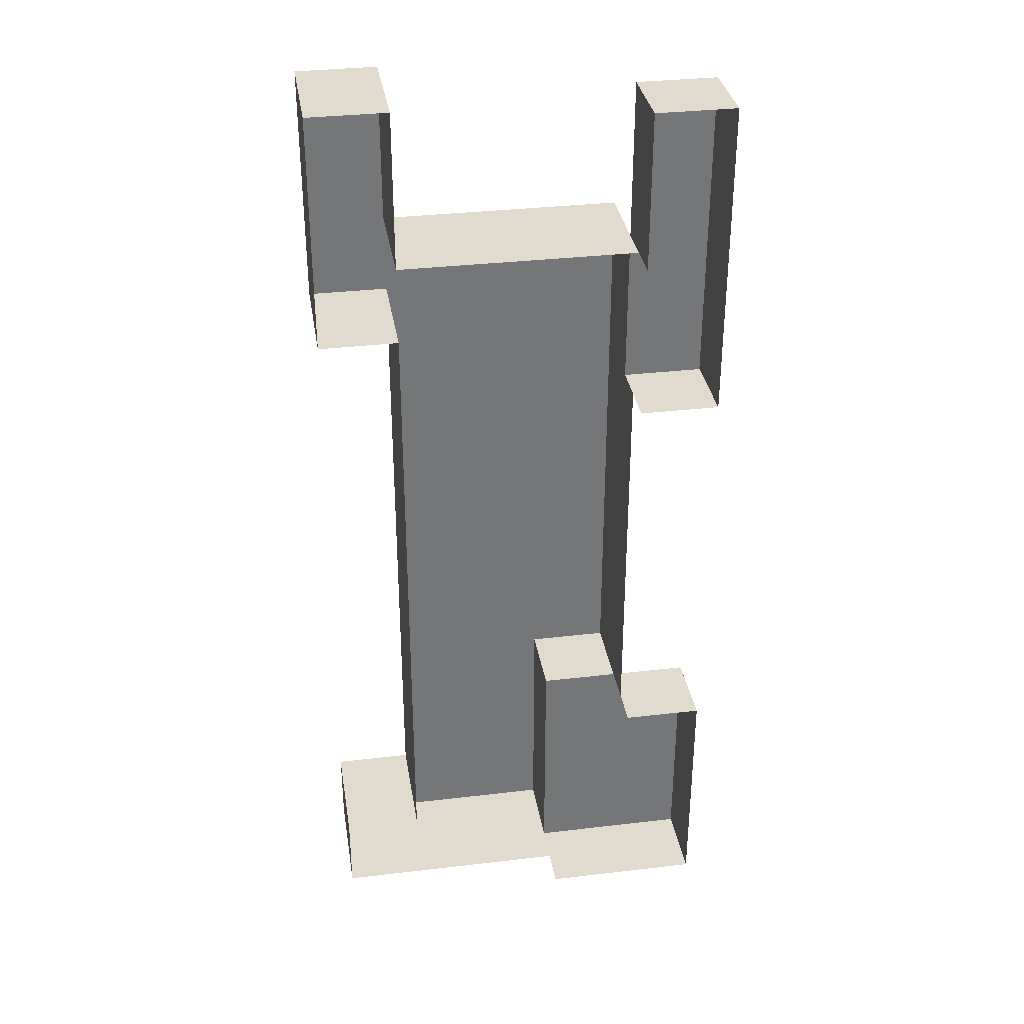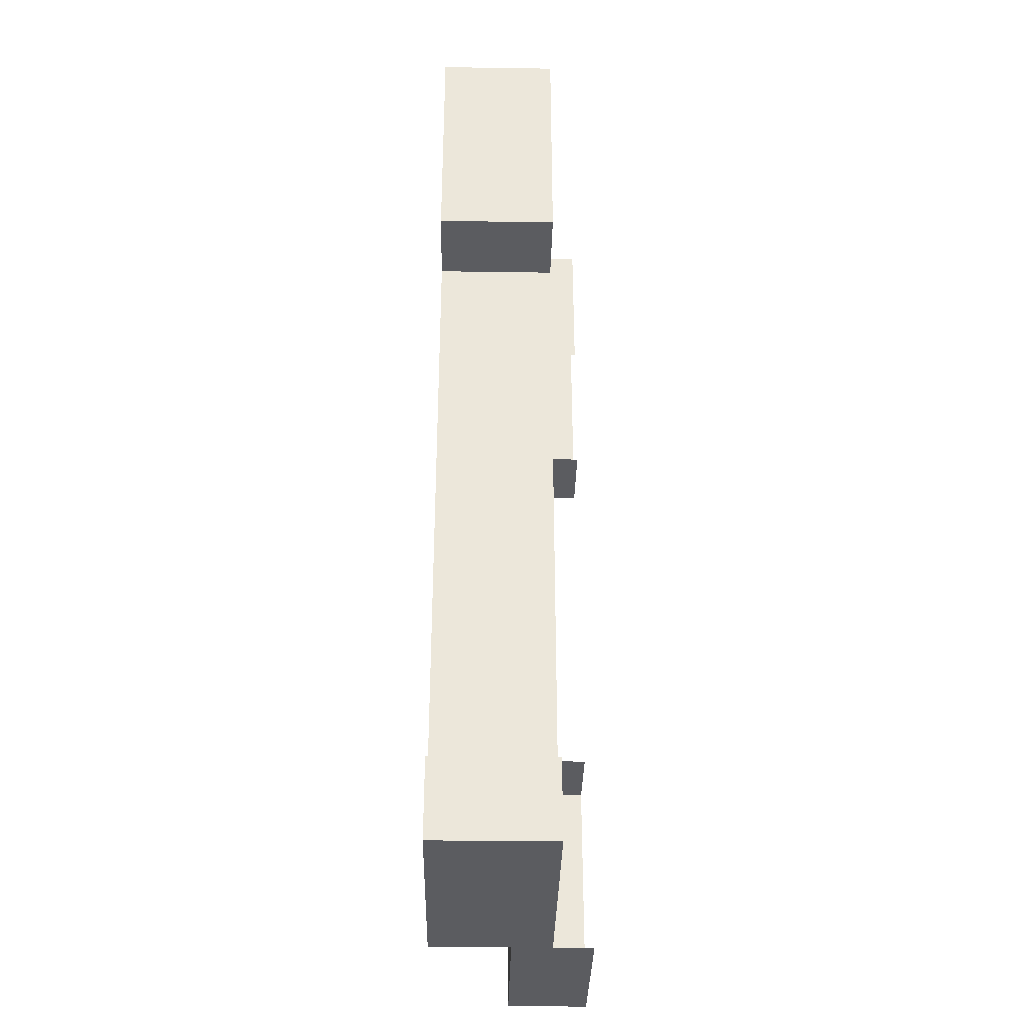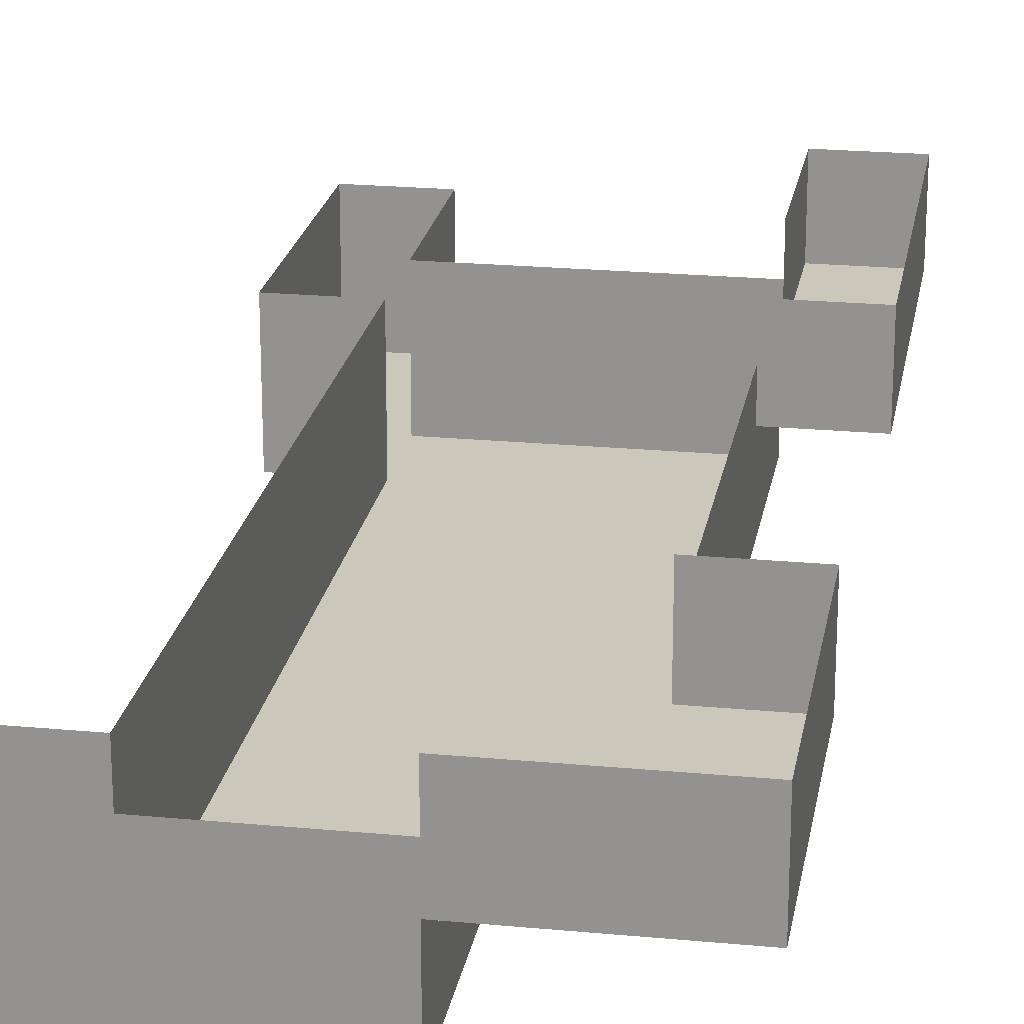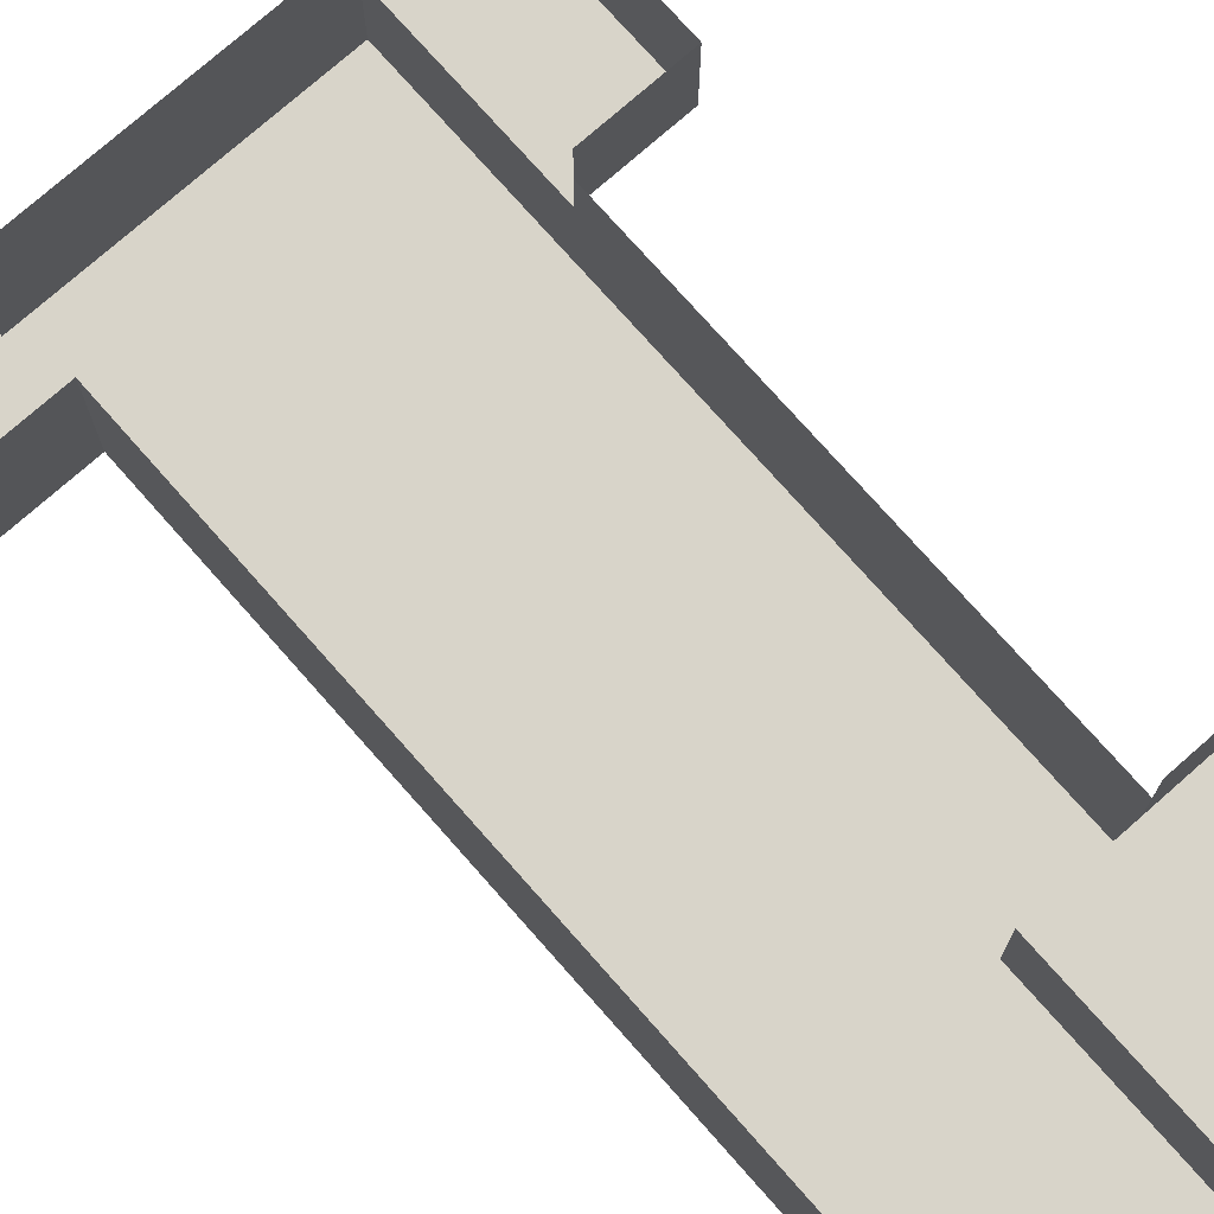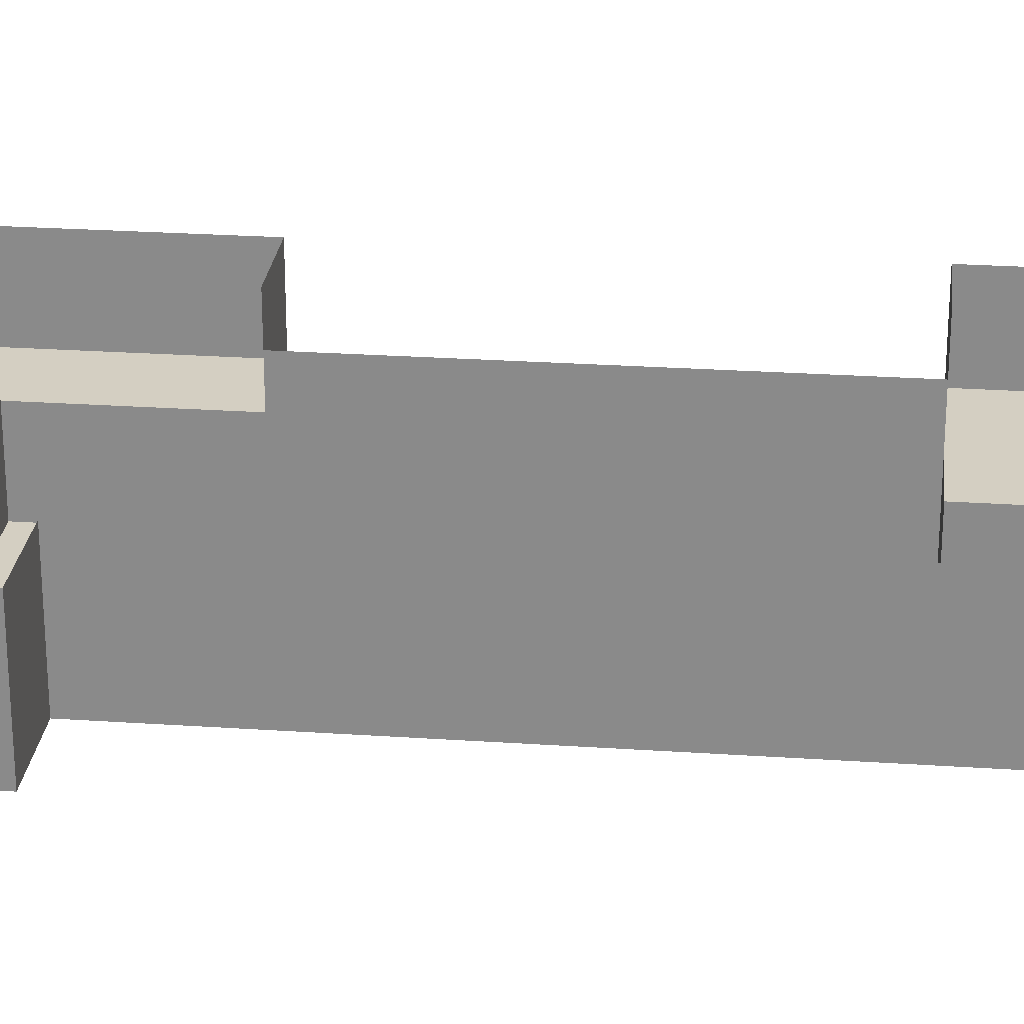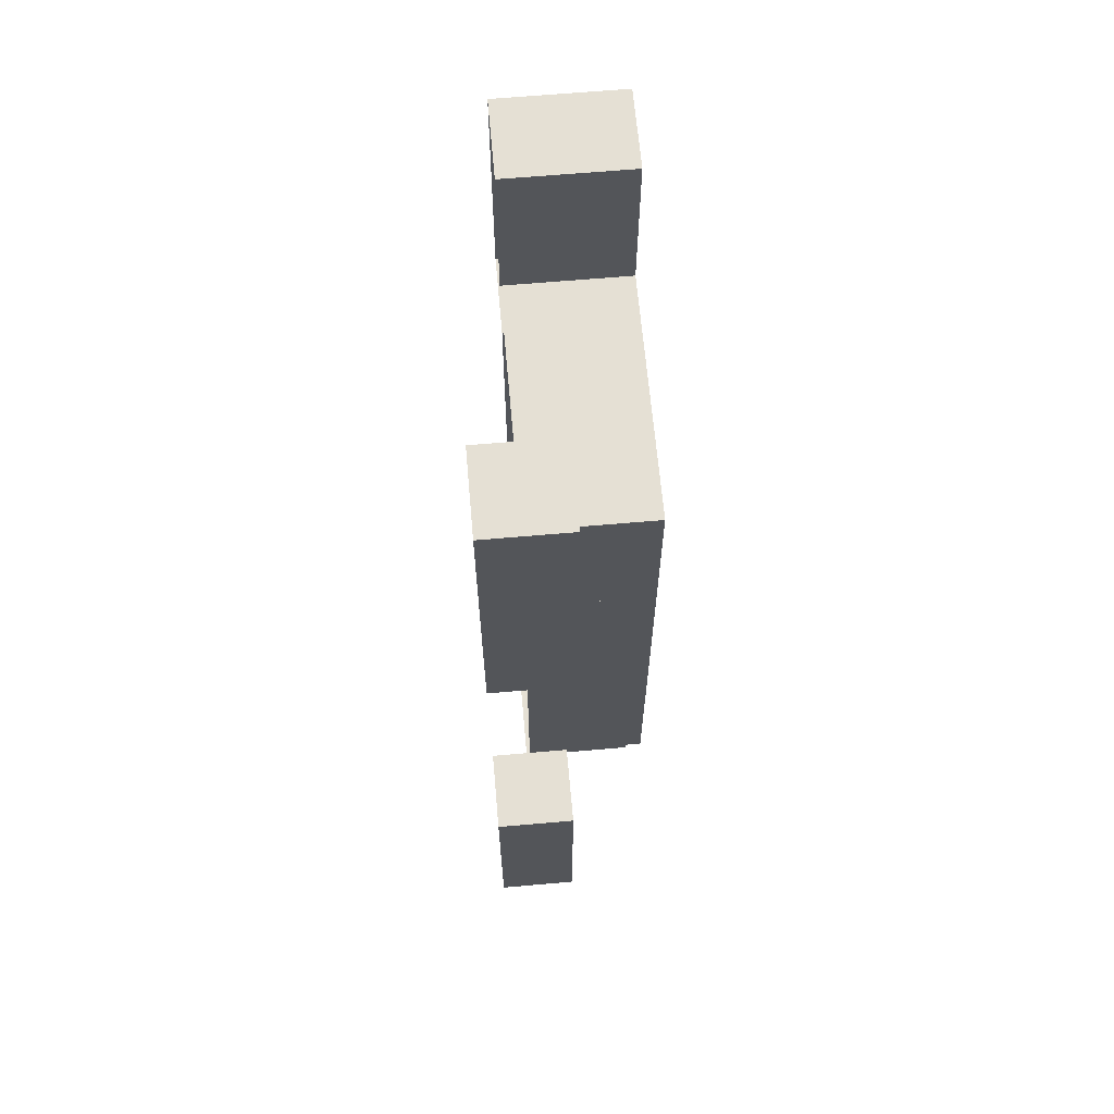
<metadata>
{"format":"obj","ext":"obj","renderer":"f3d","projection":"perspective","resolution":1024,"background":"white","views":[{"elev":33.7,"azim":-9.1,"up":"+Y"},{"elev":-34.7,"azim":-91.1,"up":"+Y"},{"elev":21.7,"azim":9.5,"up":"+Z"},{"elev":75.2,"azim":-41.4,"up":"+Z"},{"elev":25.6,"azim":-83.8,"up":"+Z"},{"elev":65.4,"azim":85.0,"up":"+Y"}]}
</metadata>
<code>
o 1
v -1 7 0
v 0 7 0
v -1 6 0
v 0 7 0
v 0 6 0
v -1 6 0
v 3 7 1
v 4 7 1
v 3 6 1
v 4 7 1
v 4 6 1
v 3 6 1
v -1 6 0
v 0 6 0
v -1 5 0
v 0 6 0
v 0 5 0
v -1 5 0
v 3 6 1
v 4 6 1
v 3 5 1
v 4 6 1
v 4 5 1
v 3 5 1
v -1 5 0
v 0 5 0
v -1 4 0
v 0 5 0
v 0 4 0
v -1 4 0
v 0 5 0
v 3 5 0
v 0 4 0
v 3 5 0
v 3 4 0
v 0 4 0
v 3 5 1
v 4 5 1
v 3 4 1
v 4 5 1
v 4 4 1
v 3 4 1
v 0 4 0
v 1 4 0
v 0 3 0
v 1 4 0
v 1 3 0
v 0 3 0
v 1 4 0
v 3 4 0
v 1 3 0
v 3 4 0
v 3 3 0
v 1 3 0
v 3 4 1
v 4 4 1
v 3 3 1
v 4 4 1
v 4 3 1
v 3 3 1
v 0 3 0
v 3 3 0
v 0 2 0
v 3 3 0
v 3 2 0
v 0 2 0
v 0 2 0
v 3 2 0
v 0 1 0
v 3 2 0
v 3 1 0
v 0 1 0
v 0 1 0
v 3 1 0
v 0 0 0
v 3 1 0
v 3 0 0
v 0 0 0
v 0 0 0
v 3 0 0
v 0 -1 0
v 3 0 0
v 3 -1 0
v 0 -1 0
v 0 -1 0
v 3 -1 0
v 0 -2 0
v 3 -1 0
v 3 -2 0
v 0 -2 0
v 0 -2 0
v 2 -2 0
v 0 -3 0
v 2 -2 0
v 2 -3 0
v 0 -3 0
v 2 -2 1
v 4 -2 1
v 2 -3 1
v 4 -2 1
v 4 -3 1
v 2 -3 1
v 0 -3 0
v 2 -3 0
v 0 -4 0
v 2 -3 0
v 2 -4 0
v 0 -4 0
v 2 -3 1
v 4 -3 1
v 2 -4 1
v 4 -3 1
v 4 -4 1
v 2 -4 1
v -1 -4 0
v 2 -4 0
v -1 -5 0
v 2 -4 0
v 2 -5 0
v -1 -5 0
v 2 -4 1
v 4 -4 1
v 2 -5 1
v 4 -4 1
v 4 -5 1
v 2 -5 1
v -1 6 0
v -1 6 1.5
v -1 7 0
v -1 6 1.5
v -1 7 1.5
v -1 7 0
v 3 6 1
v 3 6 2
v 3 7 1
v 3 6 2
v 3 7 2
v 3 7 1
v -1 5 0
v -1 5 1.5
v -1 6 0
v -1 5 1.5
v -1 6 1.5
v -1 6 0
v 3 5 1
v 3 5 2
v 3 6 1
v 3 5 2
v 3 6 2
v 3 6 1
v -1 4 0
v -1 4 1.5
v -1 5 0
v -1 4 1.5
v -1 5 1.5
v -1 5 0
v 0 3 0
v 0 3 1.5
v 0 4 0
v 0 3 1.5
v 0 4 1.5
v 0 4 0
v 0 2 0
v 0 2 1.5
v 0 3 0
v 0 2 1.5
v 0 3 1.5
v 0 3 0
v 0 1 0
v 0 1 1.5
v 0 2 0
v 0 1 1.5
v 0 2 1.5
v 0 2 0
v 0 0 0
v 0 0 1.5
v 0 1 0
v 0 0 1.5
v 0 1 1.5
v 0 1 0
v 0 -1 0
v 0 -1 1.5
v 0 0 0
v 0 -1 1.5
v 0 0 1.5
v 0 0 0
v 0 -2 0
v 0 -2 1.5
v 0 -1 0
v 0 -2 1.5
v 0 -1 1.5
v 0 -1 0
v 0 -3 0
v 0 -3 1.5
v 0 -2 0
v 0 -3 1.5
v 0 -2 1.5
v 0 -2 0
v 0 -4 0
v 0 -4 1.5
v 0 -3 0
v 0 -4 1.5
v 0 -3 1.5
v 0 -3 0
v -1 -5 0
v -1 -5 1.5
v -1 -4 0
v -1 -5 1.5
v -1 -4 1.5
v -1 -4 0
v 0 7 0
v 0 7 1.5
v 0 6 0
v 0 7 1.5
v 0 6 1.5
v 0 6 0
v 4 7 1
v 4 7 2
v 4 6 1
v 4 7 2
v 4 6 2
v 4 6 1
v 0 6 0
v 0 6 1.5
v 0 5 0
v 0 6 1.5
v 0 5 1.5
v 0 5 0
v 4 6 1
v 4 6 2
v 4 5 1
v 4 6 2
v 4 5 2
v 4 5 1
v 3 5 0
v 3 5 1
v 3 4 0
v 3 5 1
v 3 4 1
v 3 4 0
v 4 5 1
v 4 5 2
v 4 4 1
v 4 5 2
v 4 4 2
v 4 4 1
v 3 4 0
v 3 4 1
v 3 3 0
v 3 4 1
v 3 3 1
v 3 3 0
v 4 4 1
v 4 4 2
v 4 3 1
v 4 4 2
v 4 3 2
v 4 3 1
v 3 3 0
v 3 3 1.5
v 3 2 0
v 3 3 1.5
v 3 2 1.5
v 3 2 0
v 3 2 0
v 3 2 1.5
v 3 1 0
v 3 2 1.5
v 3 1 1.5
v 3 1 0
v 3 1 0
v 3 1 1.5
v 3 0 0
v 3 1 1.5
v 3 0 1.5
v 3 0 0
v 3 0 0
v 3 0 1.5
v 3 -1 0
v 3 0 1.5
v 3 -1 1.5
v 3 -1 0
v 3 -1 0
v 3 -1 1.5
v 3 -2 0
v 3 -1 1.5
v 3 -2 1.5
v 3 -2 0
v 2 -2 0
v 2 -2 1
v 2 -3 0
v 2 -2 1
v 2 -3 1
v 2 -3 0
v 4 -2 1
v 4 -2 2
v 4 -3 1
v 4 -2 2
v 4 -3 2
v 4 -3 1
v 2 -3 0
v 2 -3 1
v 2 -4 0
v 2 -3 1
v 2 -4 1
v 2 -4 0
v 4 -3 1
v 4 -3 2
v 4 -4 1
v 4 -3 2
v 4 -4 2
v 4 -4 1
v 2 -4 0
v 2 -4 1
v 2 -5 0
v 2 -4 1
v 2 -5 1
v 2 -5 0
v 4 -4 1
v 4 -4 2
v 4 -5 1
v 4 -4 2
v 4 -5 2
v 4 -5 1
v -1 7 0
v -1 7 1.5
v 0 7 0
v -1 7 1.5
v 0 7 1.5
v 0 7 0
v -1 -4 0
v -1 -4 1.5
v 0 -4 0
v -1 -4 1.5
v 0 -4 1.5
v 0 -4 0
v 0 5 0
v 0 5 1.5
v 1 5 0
v 0 5 1.5
v 1 5 1.5
v 1 5 0
v 1 5 0
v 1 5 1.5
v 2 5 0
v 1 5 1.5
v 2 5 1.5
v 2 5 0
v 2 5 0
v 2 5 1.5
v 3 5 0
v 2 5 1.5
v 3 5 1.5
v 3 5 0
v 3 7 1
v 3 7 2
v 4 7 1
v 3 7 2
v 4 7 2
v 4 7 1
v 3 -2 1
v 3 -2 2
v 4 -2 1
v 3 -2 2
v 4 -2 2
v 4 -2 1
v 0 4 0
v 0 4 1.5
v -1 4 0
v 0 4 1.5
v -1 4 1.5
v -1 4 0
v 0 -5 0
v 0 -5 1.5
v -1 -5 0
v 0 -5 1.5
v -1 -5 1.5
v -1 -5 0
v 1 -5 0
v 1 -5 1.5
v 0 -5 0
v 1 -5 1.5
v 0 -5 1.5
v 0 -5 0
v 2 -5 0
v 2 -5 1.5
v 1 -5 0
v 2 -5 1.5
v 1 -5 1.5
v 1 -5 0
v 3 -2 0
v 3 -2 1
v 2 -2 0
v 3 -2 1
v 2 -2 1
v 2 -2 0
v 3 -5 1
v 3 -5 2
v 2 -5 1
v 3 -5 2
v 2 -5 2
v 2 -5 1
v 4 3 1
v 4 3 2
v 3 3 1
v 4 3 2
v 3 3 2
v 3 3 1
v 4 -5 1
v 4 -5 2
v 3 -5 1
v 4 -5 2
v 3 -5 2
v 3 -5 1
f 1 2 3
f 4 5 6
f 7 8 9
f 10 11 12
f 13 14 15
f 16 17 18
f 19 20 21
f 22 23 24
f 25 26 27
f 28 29 30
f 31 32 33
f 34 35 36
f 37 38 39
f 40 41 42
f 43 44 45
f 46 47 48
f 49 50 51
f 52 53 54
f 55 56 57
f 58 59 60
f 61 62 63
f 64 65 66
f 67 68 69
f 70 71 72
f 73 74 75
f 76 77 78
f 79 80 81
f 82 83 84
f 85 86 87
f 88 89 90
f 91 92 93
f 94 95 96
f 97 98 99
f 100 101 102
f 103 104 105
f 106 107 108
f 109 110 111
f 112 113 114
f 115 116 117
f 118 119 120
f 121 122 123
f 124 125 126
f 127 128 129
f 130 131 132
f 133 134 135
f 136 137 138
f 139 140 141
f 142 143 144
f 145 146 147
f 148 149 150
f 151 152 153
f 154 155 156
f 157 158 159
f 160 161 162
f 163 164 165
f 166 167 168
f 169 170 171
f 172 173 174
f 175 176 177
f 178 179 180
f 181 182 183
f 184 185 186
f 187 188 189
f 190 191 192
f 193 194 195
f 196 197 198
f 199 200 201
f 202 203 204
f 205 206 207
f 208 209 210
f 211 212 213
f 214 215 216
f 217 218 219
f 220 221 222
f 223 224 225
f 226 227 228
f 229 230 231
f 232 233 234
f 235 236 237
f 238 239 240
f 241 242 243
f 244 245 246
f 247 248 249
f 250 251 252
f 253 254 255
f 256 257 258
f 259 260 261
f 262 263 264
f 265 266 267
f 268 269 270
f 271 272 273
f 274 275 276
f 277 278 279
f 280 281 282
f 283 284 285
f 286 287 288
f 289 290 291
f 292 293 294
f 295 296 297
f 298 299 300
f 301 302 303
f 304 305 306
f 307 308 309
f 310 311 312
f 313 314 315
f 316 317 318
f 319 320 321
f 322 323 324
f 325 326 327
f 328 329 330
f 331 332 333
f 334 335 336
f 337 338 339
f 340 341 342
f 343 344 345
f 346 347 348
f 349 350 351
f 352 353 354
f 355 356 357
f 358 359 360
f 361 362 363
f 364 365 366
f 367 368 369
f 370 371 372
f 373 374 375
f 376 377 378
f 379 380 381
f 382 383 384
f 385 386 387
f 388 389 390
f 391 392 393
f 394 395 396
f 397 398 399
f 400 401 402
f 403 404 405
f 406 407 408
f 409 410 411
f 412 413 414

</code>
